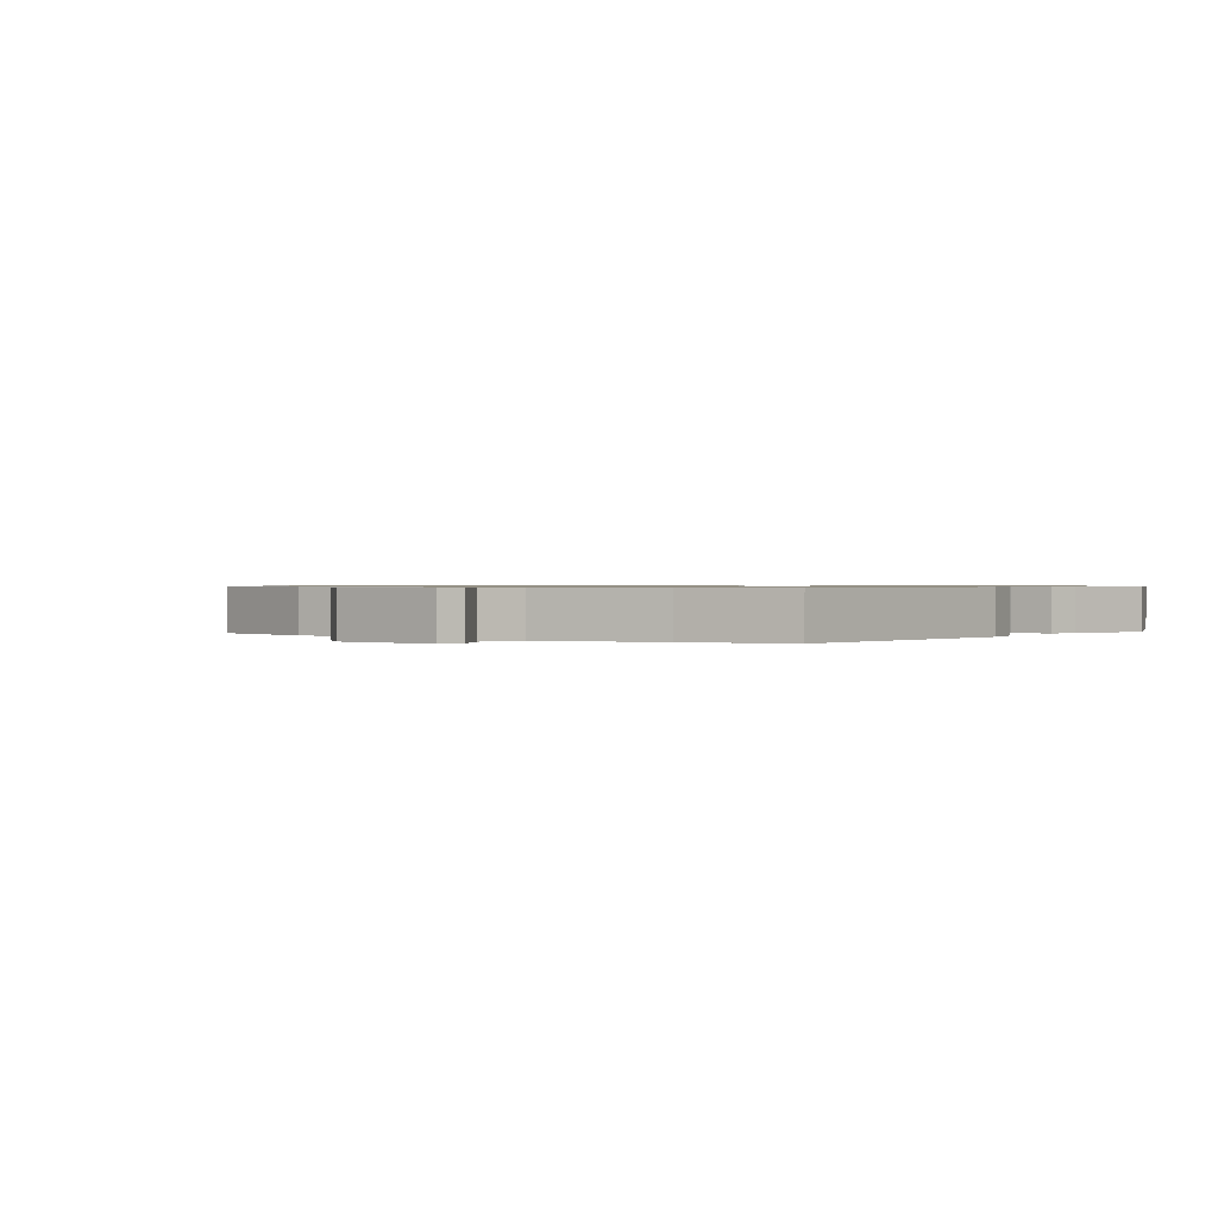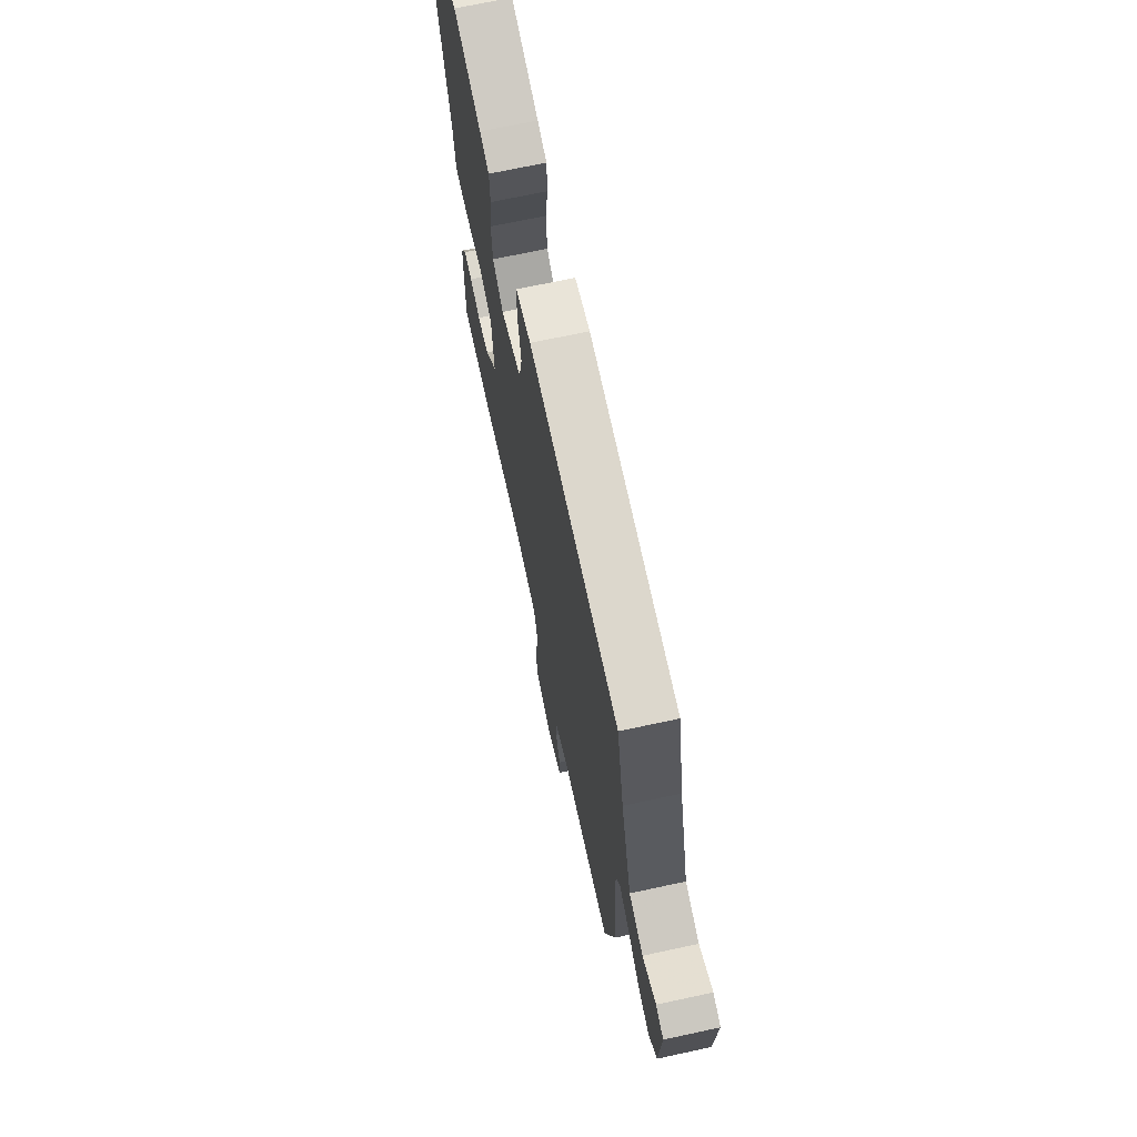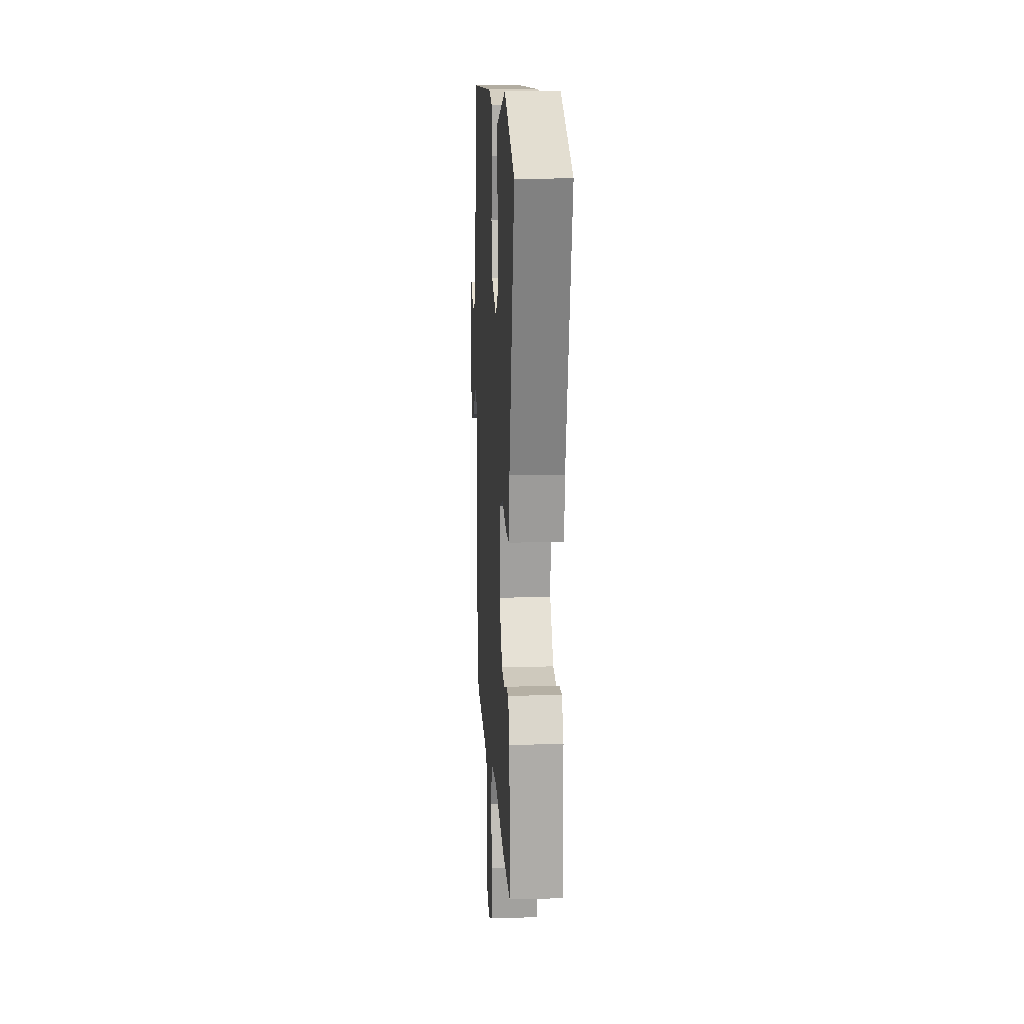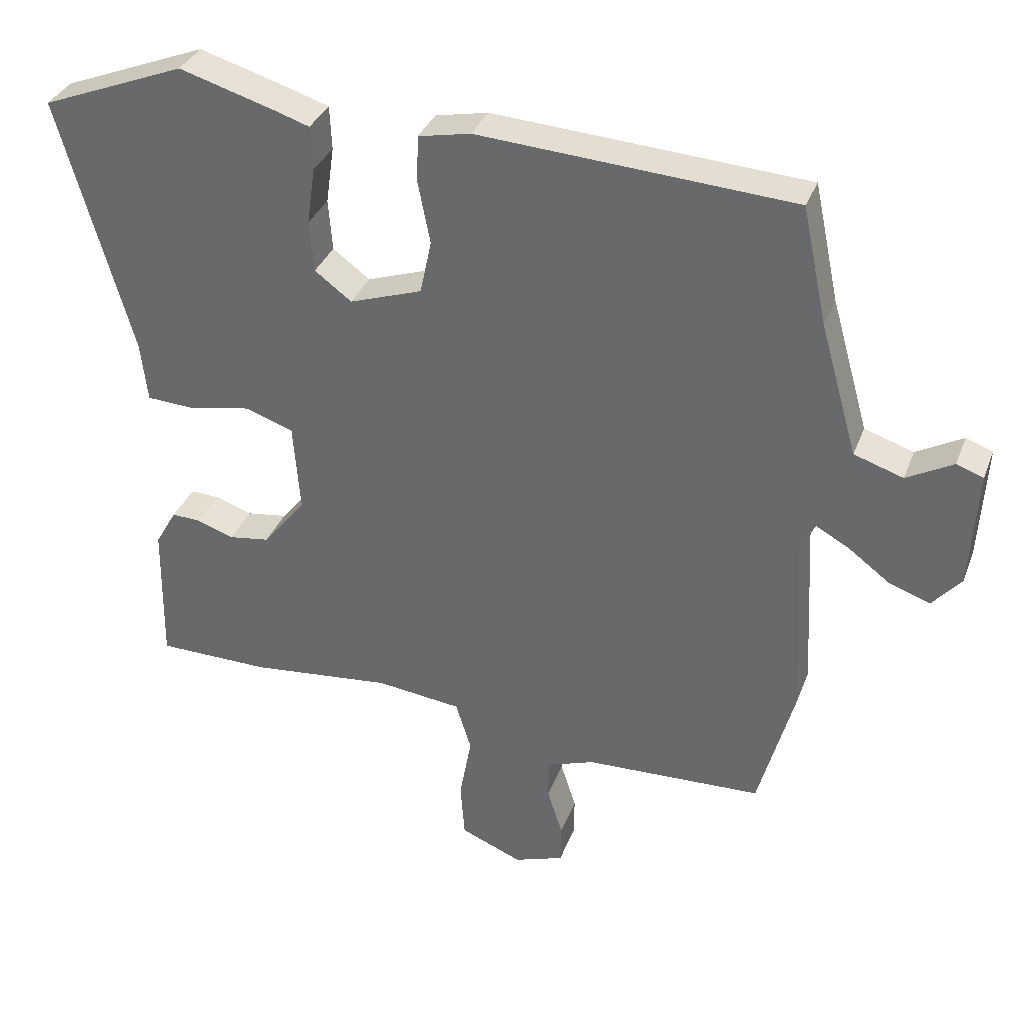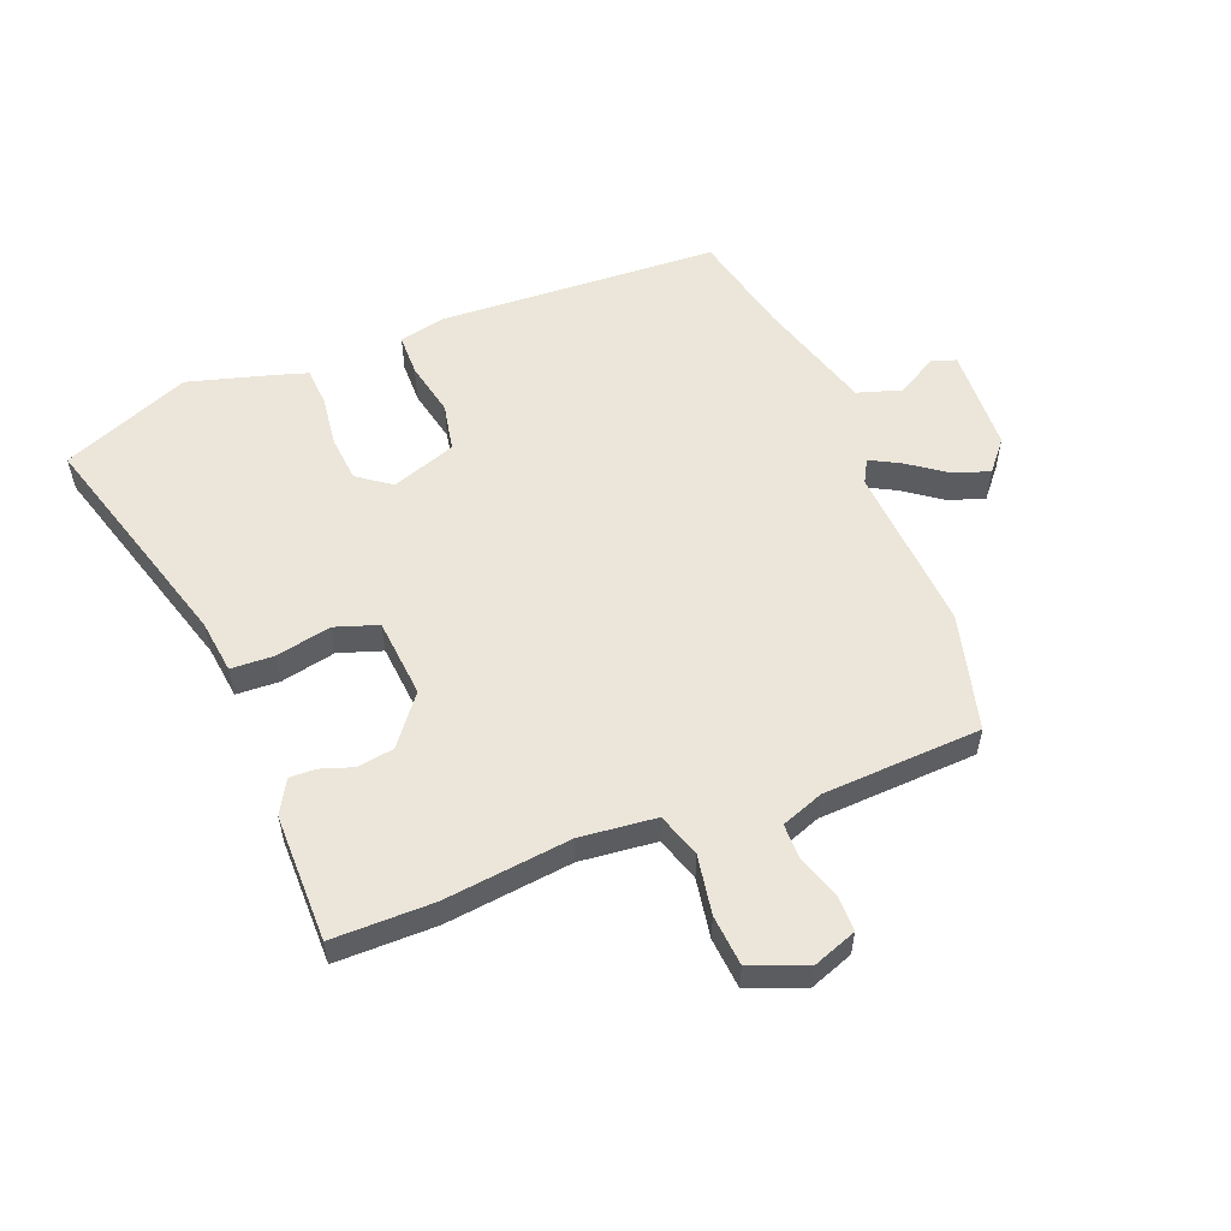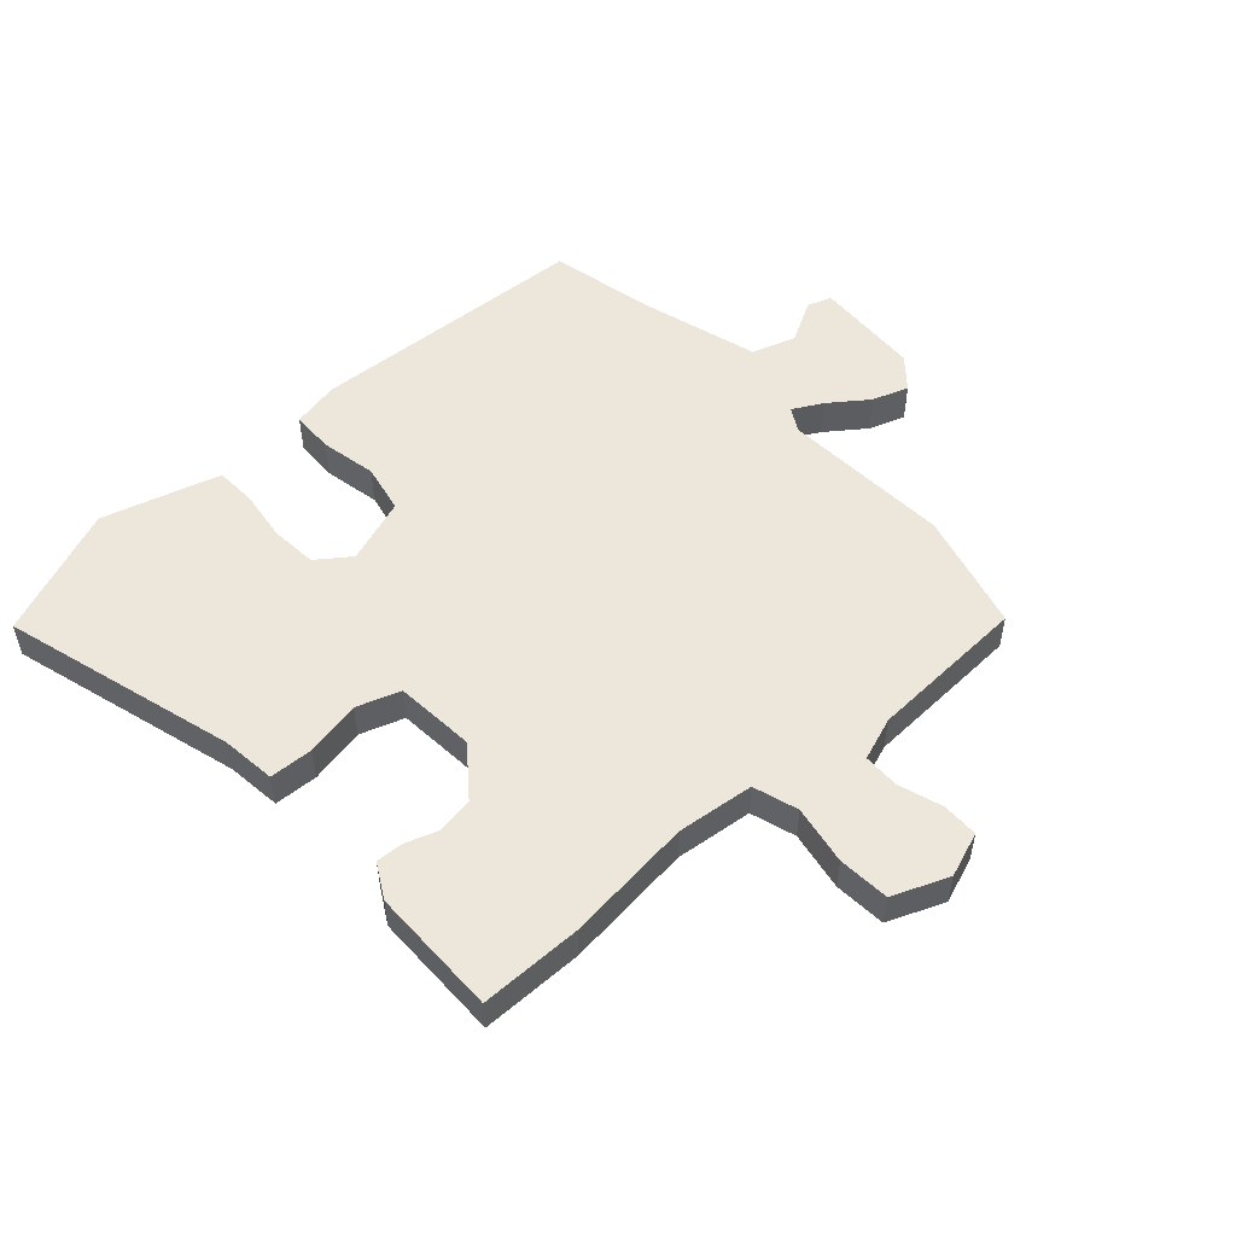
<metadata>
{"format":"obj","ext":"obj","renderer":"f3d","projection":"perspective","resolution":1024,"background":"white","views":[{"elev":0.7,"azim":-54.3,"up":"+Y"},{"elev":69.4,"azim":-102.2,"up":"+Z"},{"elev":14.2,"azim":86.9,"up":"+Z"},{"elev":34.3,"azim":-160.9,"up":"+Z"},{"elev":55.3,"azim":157.7,"up":"+Y"},{"elev":52.8,"azim":137.5,"up":"+Y"}]}
</metadata>
<code>
v 0.508 0.07 -0.5
v 0.34 0.07 -0.502
v 0.128 0.07 -0.48
v 0.001 0.07 -0.495
v -0.022 0.07 -0.569
v -0.004 0.07 -0.667
v -0.01 0.07 -0.752
v -0.102 0.07 -0.79
v -0.176 0.07 -0.764
v -0.177 0.07 -0.704
v -0.154 0.07 -0.632
v -0.155 0.07 -0.572
v -0.226 0.07 -0.547
v -0.49 0.07 -0.537
v -0.543 0.07 -0.342
v -0.528 0.07 -0.061
v -0.55 0.07 -0.022
v -0.599 0.07 -0.049
v -0.662 0.07 -0.096
v -0.722 0.07 -0.117
v -0.765 0.07 -0.067
v -0.775 0.07 0.109
v -0.735 0.07 0.123
v -0.666 0.07 0.085
v -0.593 0.07 0.109
v -0.537 0.07 0.305
v -0.5 0.07 0.478
v -0.034 0.07 0.508
v 0.044 0.07 0.492
v 0.046 0.07 0.422
v 0.028 0.07 0.33
v 0.045 0.07 0.25
v 0.153 0.07 0.213
v 0.208 0.07 0.254
v 0.214 0.07 0.331
v 0.202 0.07 0.416
v 0.205 0.07 0.481
v 0.254 0.07 0.497
v 0.399 0.07 0.54
v 0.614 0.07 0.455
v 0.506 0.07 0.071
v 0.496 0.07 -0.019
v 0.424 0.07 -0.023
v 0.332 0.07 -0.005
v 0.26 0.07 -0.03
v 0.25 0.07 -0.163
v 0.314 0.07 -0.243
v 0.375 0.07 -0.252
v 0.429 0.07 -0.233
v 0.473 0.07 -0.231
v 0.505 0.07 -0.287
v 0.508 0 -0.5
v 0.34 0 -0.502
v 0.128 0 -0.48
v 0.001 0 -0.495
v -0.022 0 -0.569
v -0.004 0 -0.667
v -0.01 0 -0.752
v -0.102 0 -0.79
v -0.176 0 -0.764
v -0.177 0 -0.704
v -0.154 0 -0.632
v -0.155 0 -0.572
v -0.226 0 -0.547
v -0.49 0 -0.537
v -0.543 0 -0.342
v -0.528 0 -0.061
v -0.55 0 -0.022
v -0.599 0 -0.049
v -0.662 0 -0.096
v -0.722 0 -0.117
v -0.765 0 -0.067
v -0.775 0 0.109
v -0.735 0 0.123
v -0.666 0 0.085
v -0.593 0 0.109
v -0.537 0 0.305
v -0.5 0 0.478
v -0.034 0 0.508
v 0.044 0 0.492
v 0.046 0 0.422
v 0.028 0 0.33
v 0.045 0 0.25
v 0.153 0 0.213
v 0.208 0 0.254
v 0.214 0 0.331
v 0.202 0 0.416
v 0.205 0 0.481
v 0.254 0 0.497
v 0.399 0 0.54
v 0.614 0 0.455
v 0.506 0 0.071
v 0.496 0 -0.019
v 0.424 0 -0.023
v 0.332 0 -0.005
v 0.26 0 -0.03
v 0.25 0 -0.163
v 0.314 0 -0.243
v 0.375 0 -0.252
v 0.429 0 -0.233
v 0.473 0 -0.231
v 0.505 0 -0.287
f 48 49 50 51
f 47 48 51 1
f 46 47 1 2
f 41 42 43 44
f 41 44 45
f 40 41 45
f 39 40 45
f 38 39 45
f 35 36 37 38
f 34 35 38 45
f 33 34 45 46
f 28 29 30 31
f 26 27 28 31
f 25 26 31 32
f 24 25 32 33
f 22 23 24
f 21 22 24
f 18 19 20 21
f 17 18 21 24
f 13 14 15 16
f 12 13 16 17
f 8 9 10 11
f 8 11 12
f 5 6 7 8
f 4 5 8 12
f 46 2 3
f 46 3 4
f 17 24 33 46
f 4 12 17 46
f 102 101 100 99
f 52 102 99 98
f 53 52 98 97
f 95 94 93 92
f 96 95 92
f 96 92 91
f 96 91 90
f 96 90 89
f 89 88 87 86
f 96 89 86 85
f 97 96 85 84
f 82 81 80 79
f 82 79 78 77
f 83 82 77 76
f 84 83 76 75
f 75 74 73
f 75 73 72
f 72 71 70 69
f 75 72 69 68
f 67 66 65 64
f 68 67 64 63
f 62 61 60 59
f 63 62 59
f 59 58 57 56
f 63 59 56 55
f 54 53 97
f 55 54 97
f 97 84 75 68
f 97 68 63 55
f 1 52 53 2
f 2 53 54 3
f 3 54 55 4
f 4 55 56 5
f 5 56 57 6
f 6 57 58 7
f 7 58 59 8
f 8 59 60 9
f 9 60 61 10
f 10 61 62 11
f 11 62 63 12
f 12 63 64 13
f 13 64 65 14
f 14 65 66 15
f 15 66 67 16
f 16 67 68 17
f 17 68 69 18
f 18 69 70 19
f 19 70 71 20
f 20 71 72 21
f 21 72 73 22
f 22 73 74 23
f 23 74 75 24
f 24 75 76 25
f 25 76 77 26
f 26 77 78 27
f 27 78 79 28
f 28 79 80 29
f 29 80 81 30
f 30 81 82 31
f 31 82 83 32
f 32 83 84 33
f 33 84 85 34
f 34 85 86 35
f 35 86 87 36
f 36 87 88 37
f 37 88 89 38
f 38 89 90 39
f 39 90 91 40
f 40 91 92 41
f 41 92 93 42
f 42 93 94 43
f 43 94 95 44
f 44 95 96 45
f 45 96 97 46
f 46 97 98 47
f 47 98 99 48
f 48 99 100 49
f 49 100 101 50
f 50 101 102 51
f 51 102 52 1

</code>
